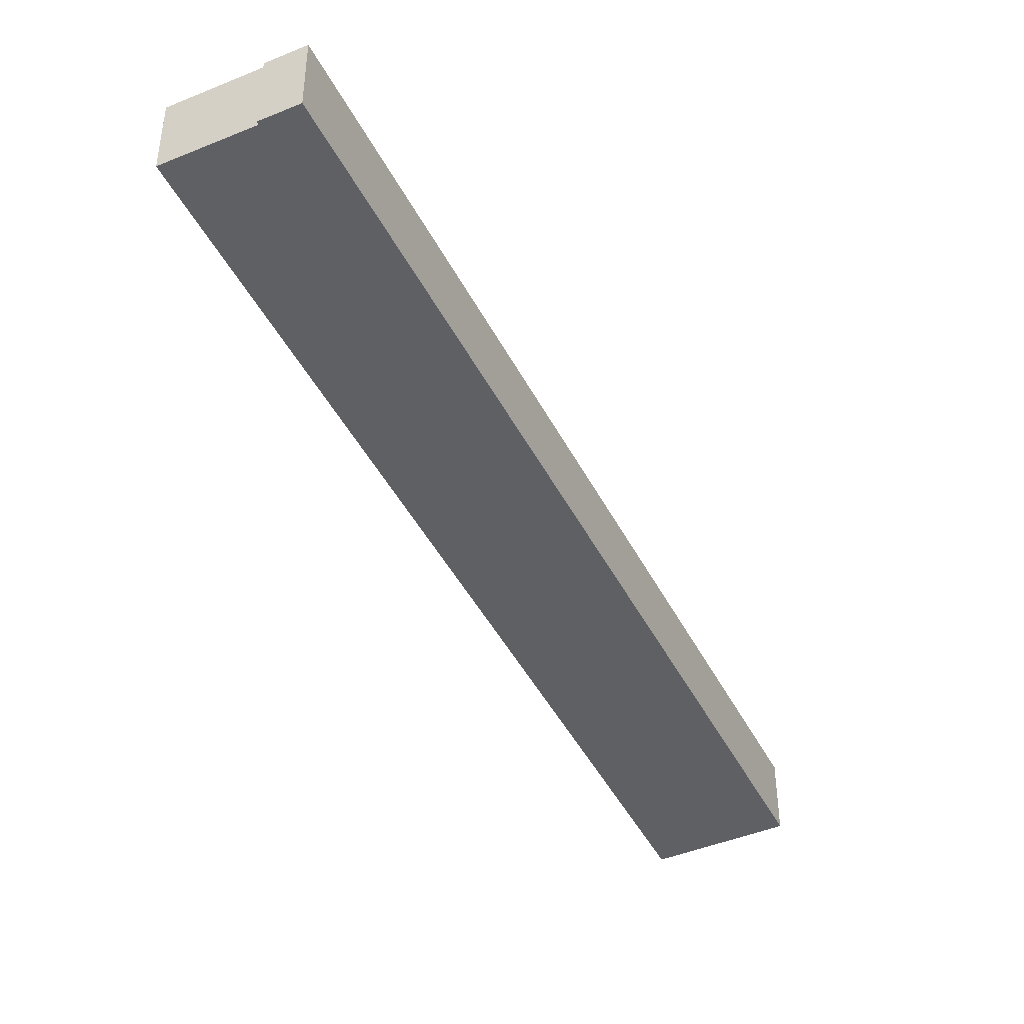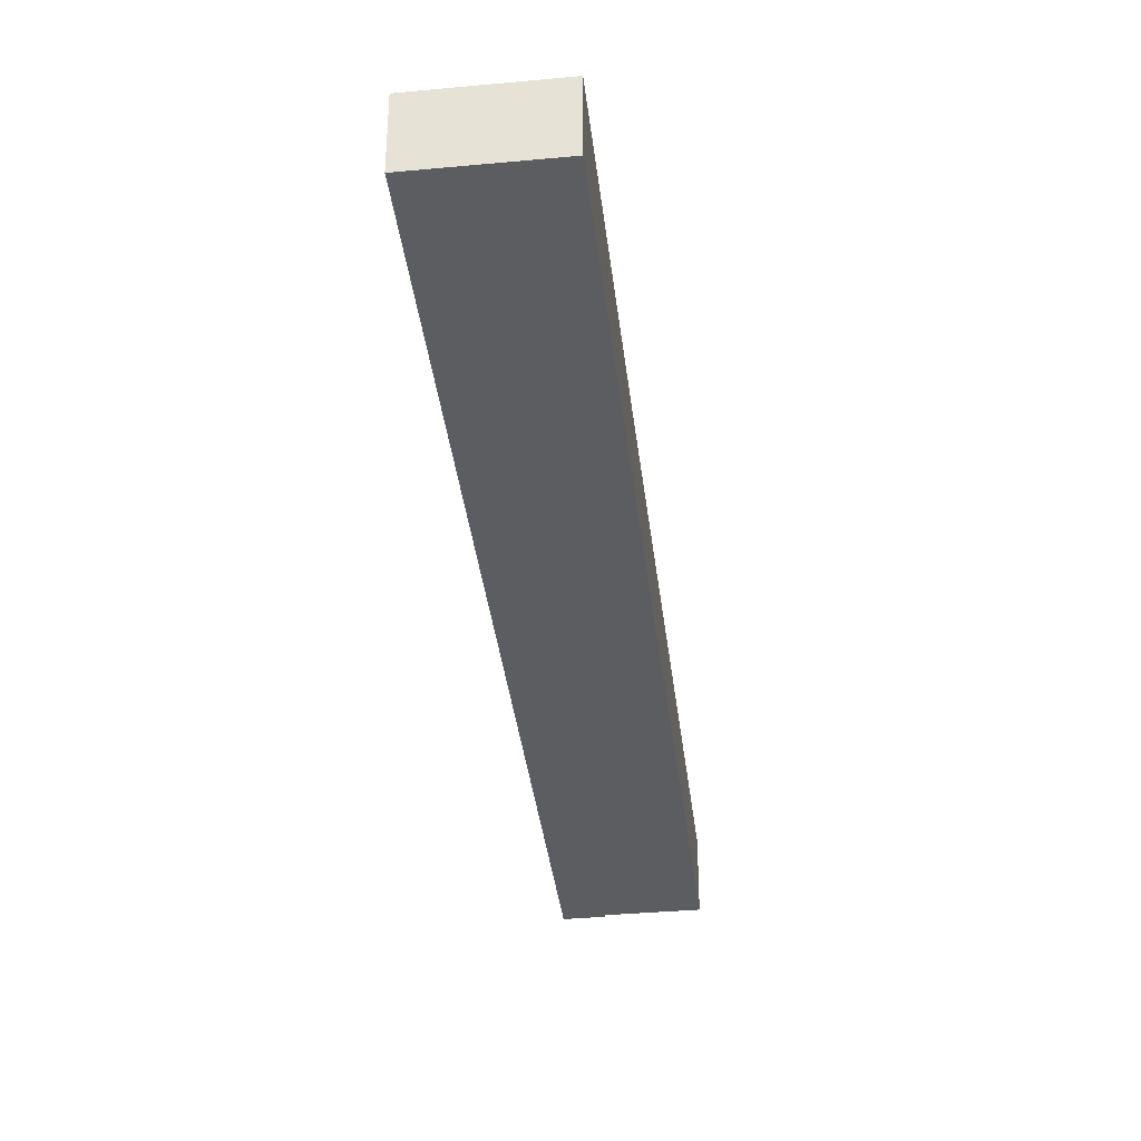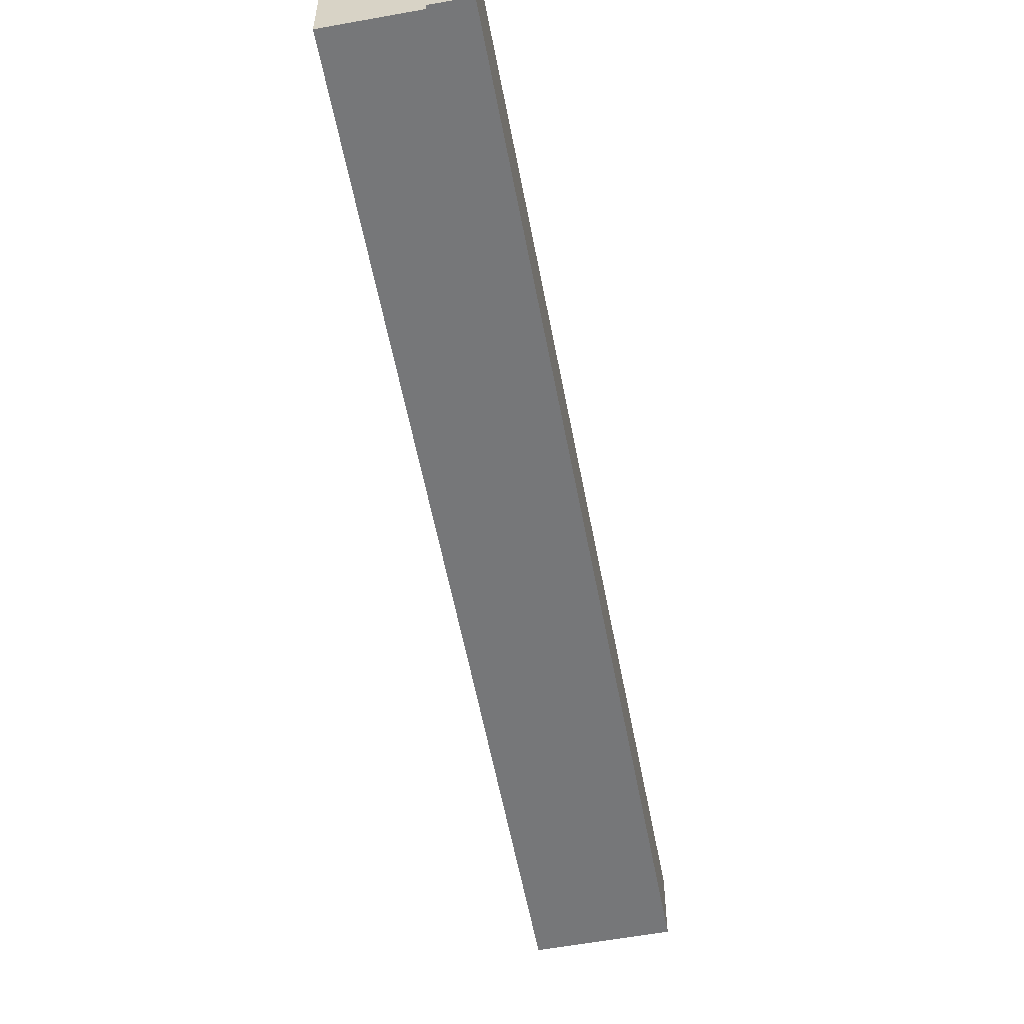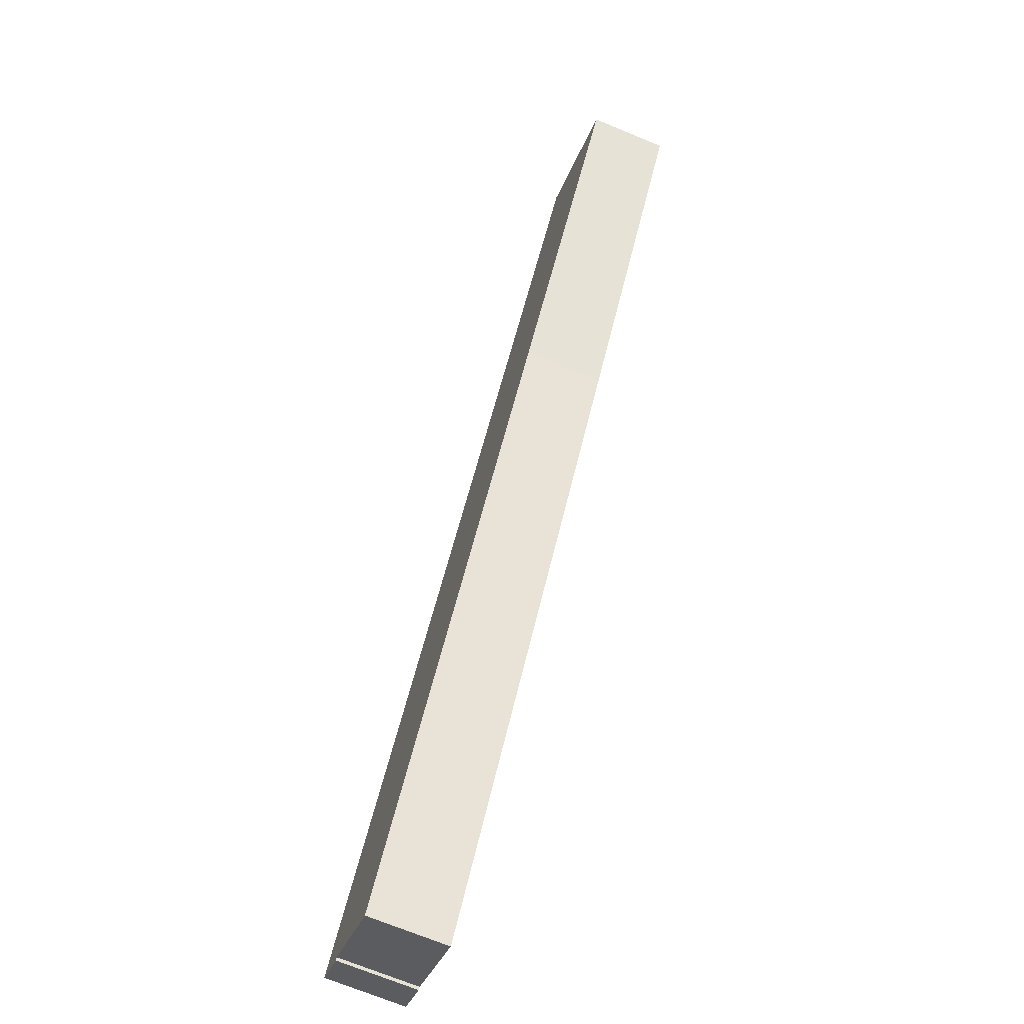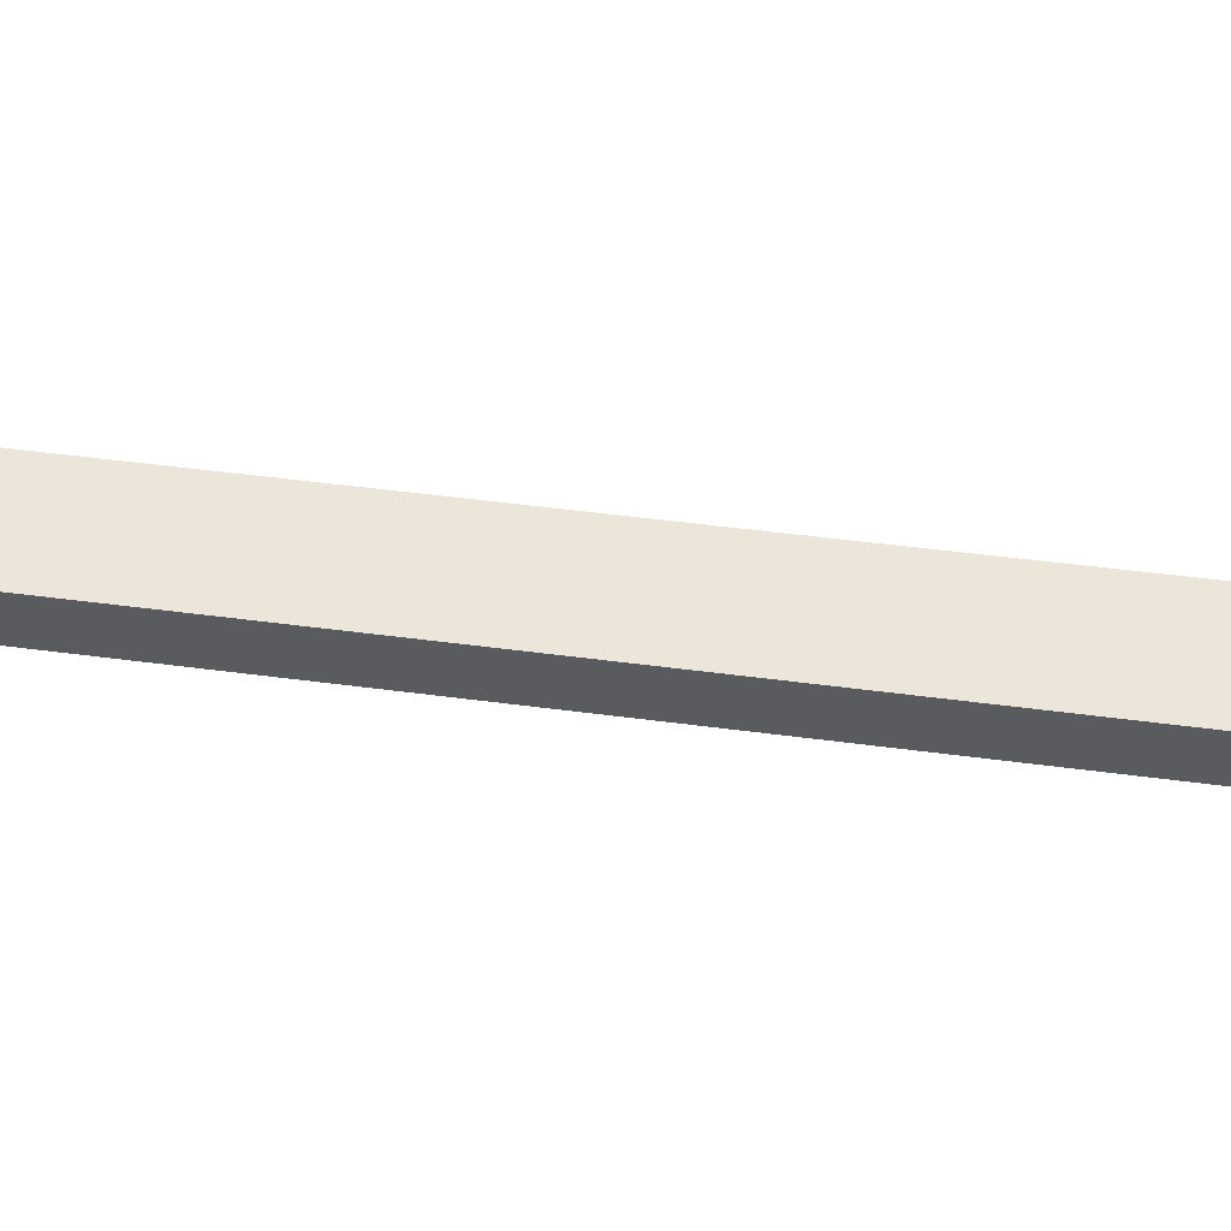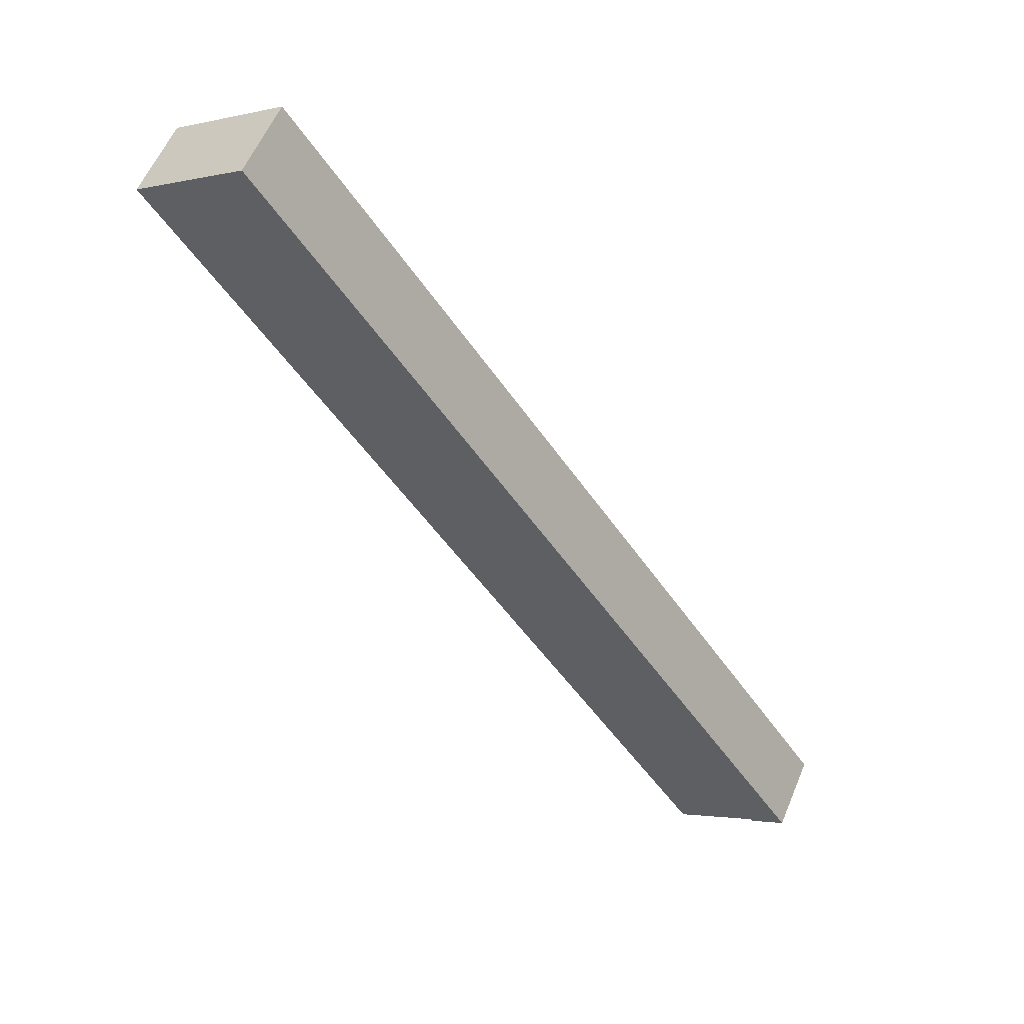
<metadata>
{"format":"obj","ext":"obj","renderer":"f3d","projection":"perspective","resolution":1024,"background":"white","views":[{"elev":-44.4,"azim":-120.2,"up":"+Y"},{"elev":-37.0,"azim":40.8,"up":"+Y"},{"elev":-57.1,"azim":-135.2,"up":"+Y"},{"elev":-70.6,"azim":67.6,"up":"+Z"},{"elev":56.3,"azim":-48.2,"up":"+Y"},{"elev":58.0,"azim":-157.4,"up":"+Z"}]}
</metadata>
<code>
v  28.95 4.684 28.32
v  34.5 4.684 50.91
v  41.25 4.684 46.38
v  27.09 4.684 25.58
v  9.26 4.684 -0.702
v  6.775 4.684 -4.365
v  2.135 4.684 -1.216
v  2.07 4.684 -1.31
v  2.026 4.684 -1.373
v  0.038 4.684 0.055
v  0 4.684 2.868e-16
v  0 0 0
v  34.5 -3.117e-15 50.91
v  0.038 -3.368e-18 0.055
v  41.25 -2.84e-15 46.38
v  28.95 -1.734e-15 28.32
v  27.09 -1.566e-15 25.58
v  9.26 4.299e-17 -0.702
v  6.775 2.673e-16 -4.365
v  2.135 7.446e-17 -1.216
v  2.026 8.407e-17 -1.373
v  2.07 8.021e-17 -1.31
g defaultobject
f 1 2 3
f 2 1 4
f 2 4 5
f 2 5 6
f 2 6 7
f 2 7 8
f 2 8 9
f 2 9 10
f 10 9 11
f 12 10 11
f 10 12 2
f 2 12 13
f 13 12 14
f 13 3 2
f 3 13 15
f 15 1 3
f 1 15 16
f 1 16 4
f 4 16 17
f 4 17 5
f 5 17 18
f 5 18 6
f 6 18 19
f 20 8 7
f 8 20 9
f 9 20 21
f 21 20 22
f 19 7 6
f 7 19 20
f 21 11 9
f 11 21 12
f 14 15 13
f 15 14 16
f 16 14 17
f 17 14 18
f 18 14 20
f 20 14 22
f 22 14 12
f 22 12 21
f 19 18 20

</code>
